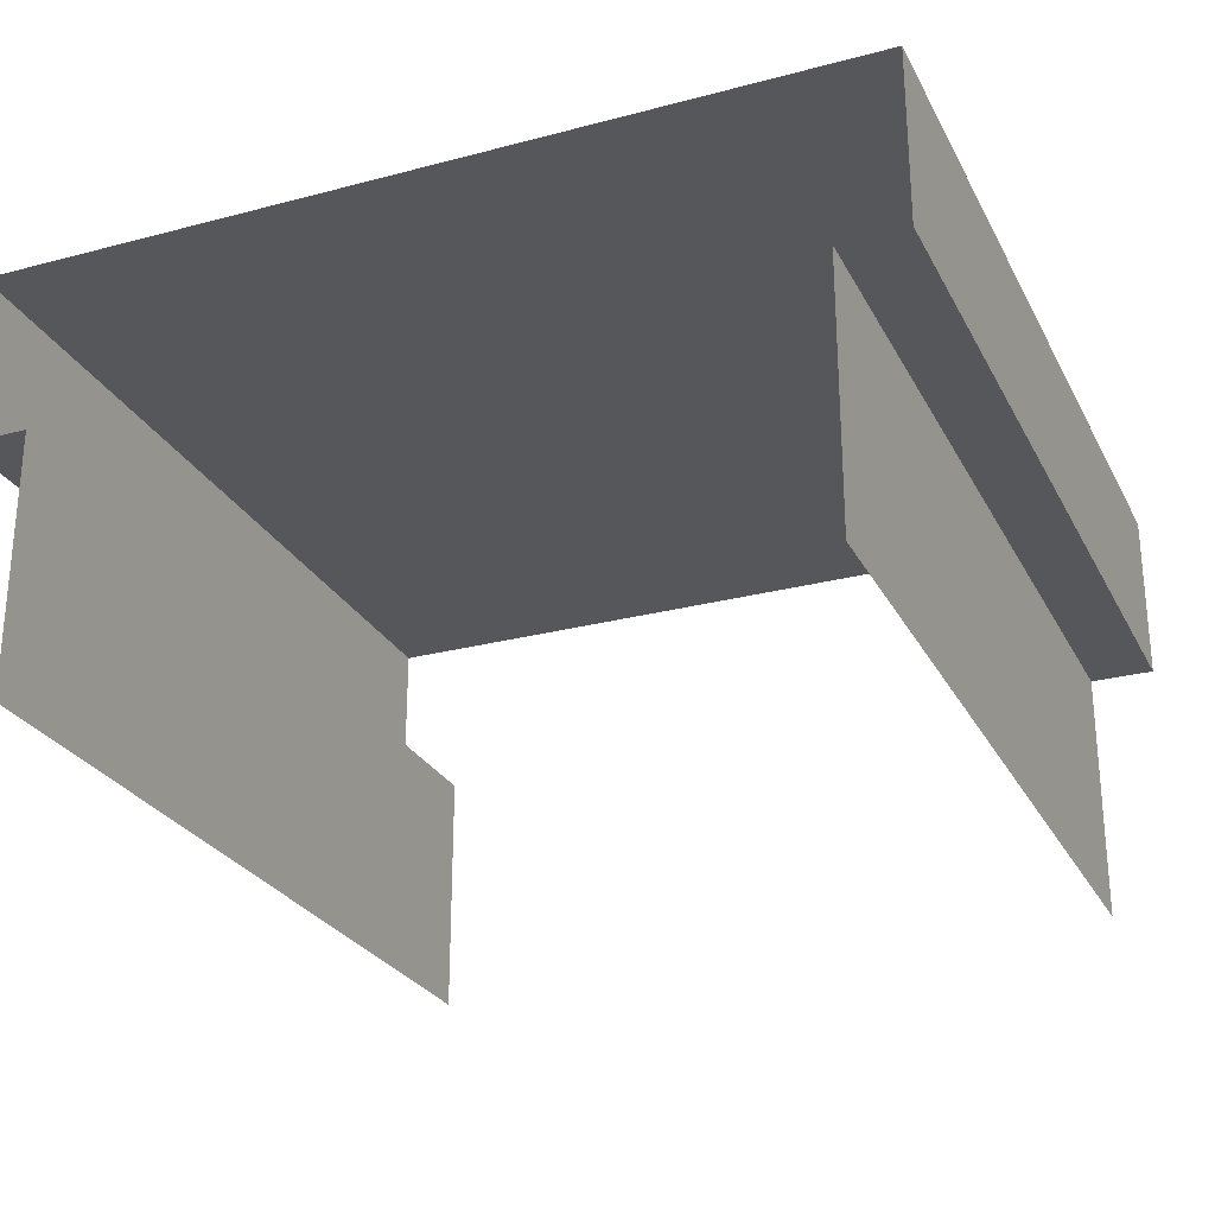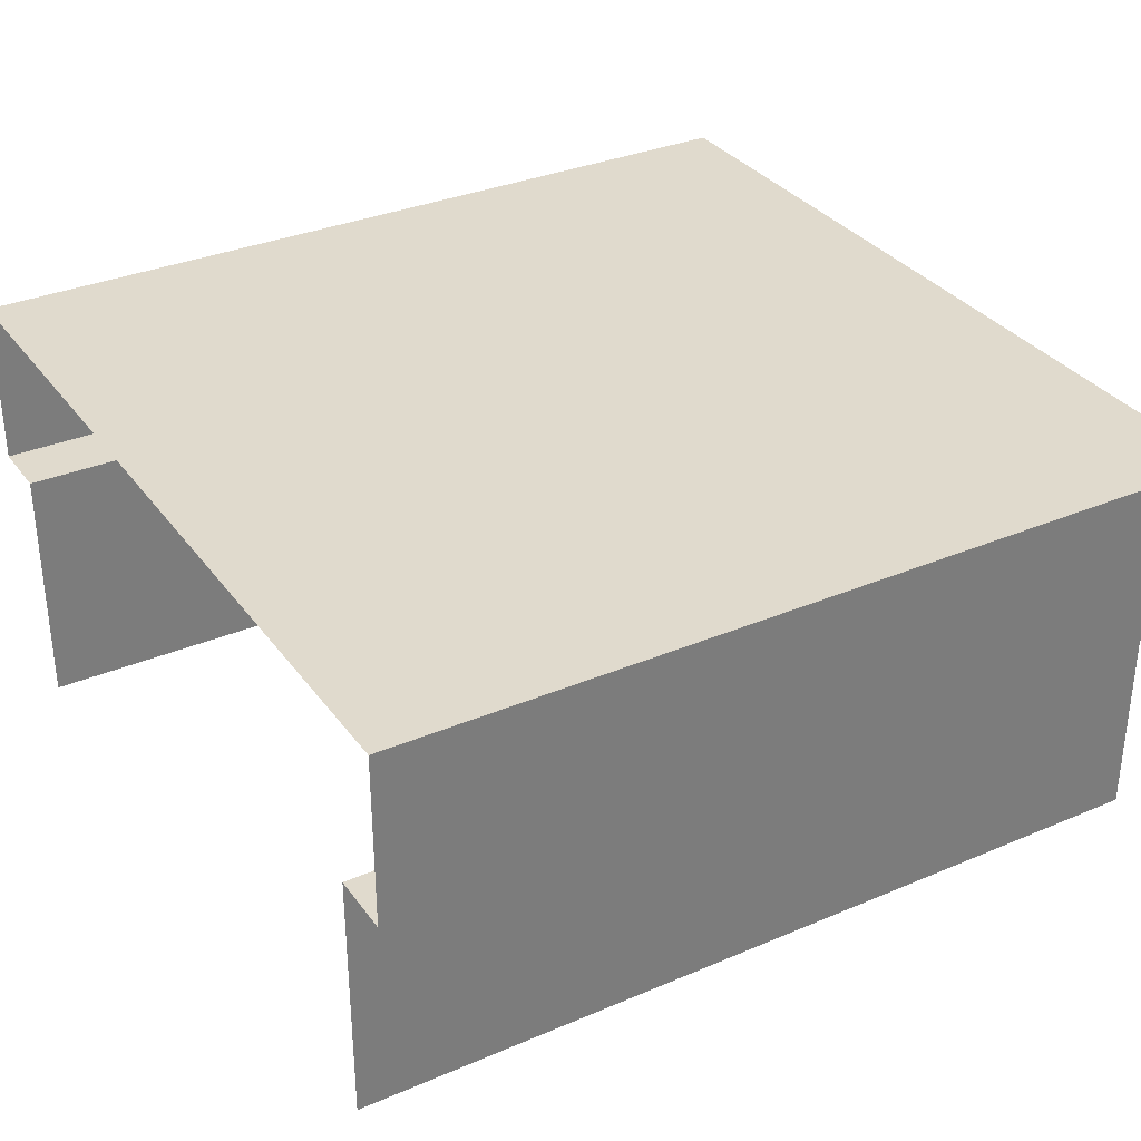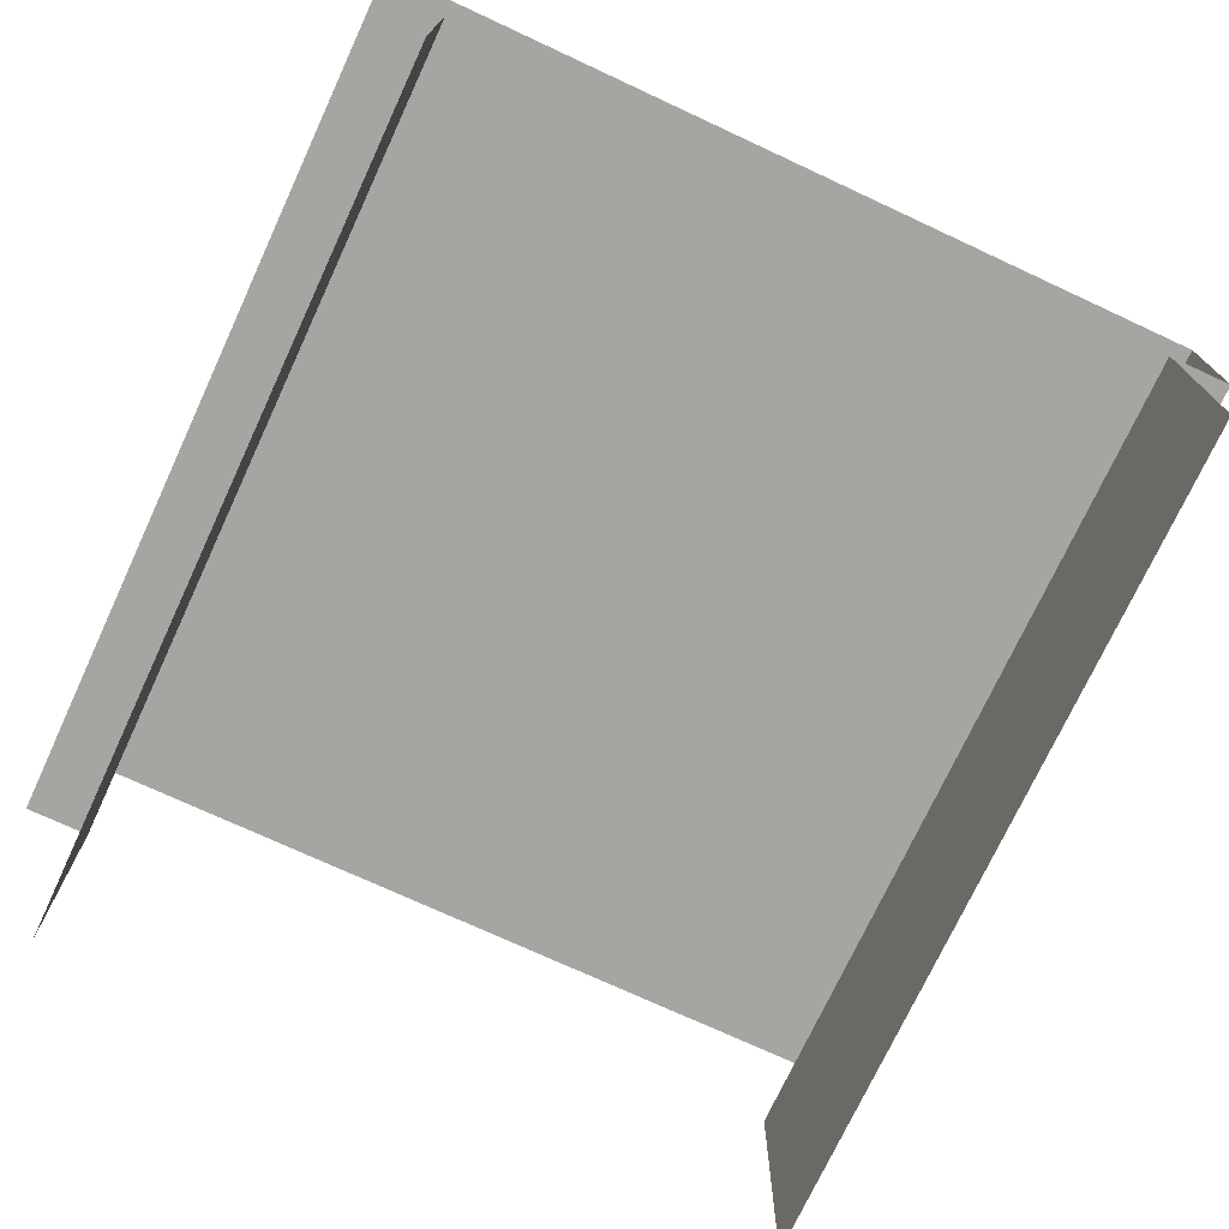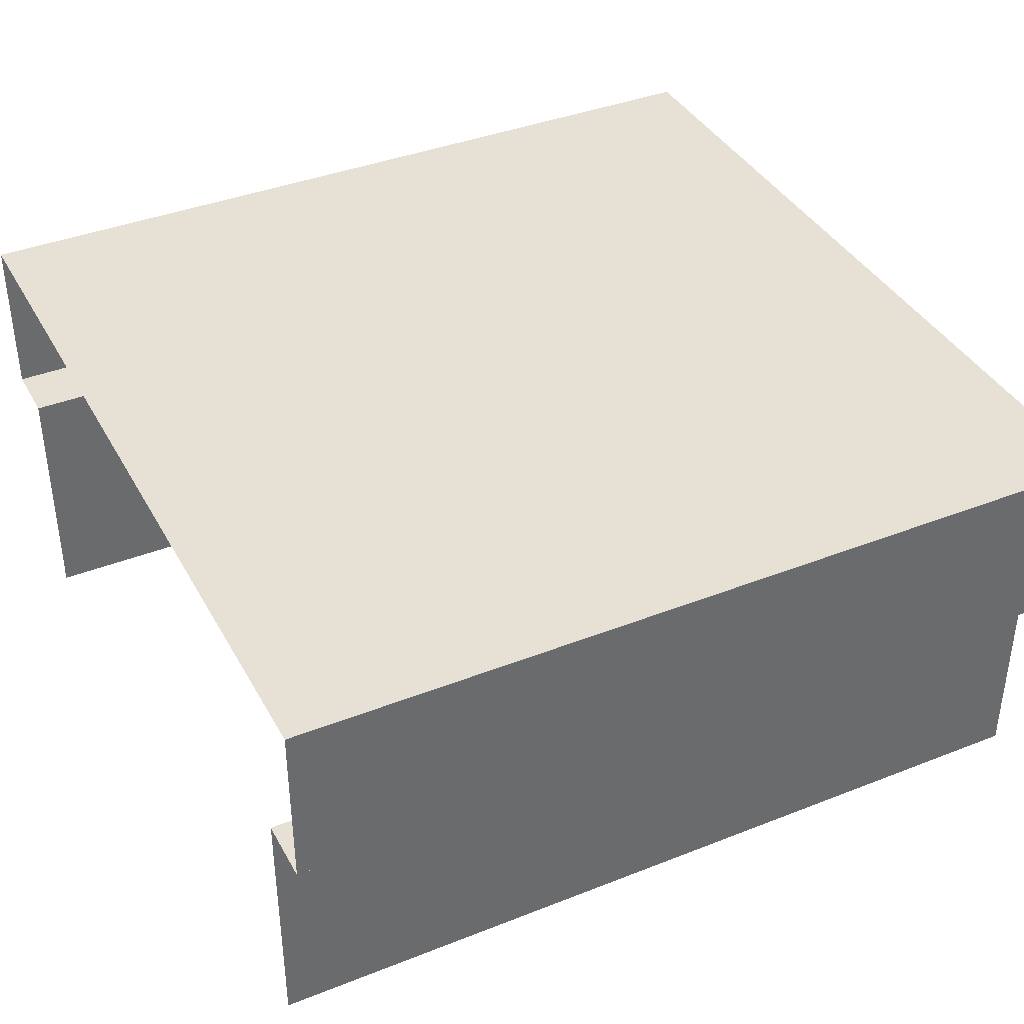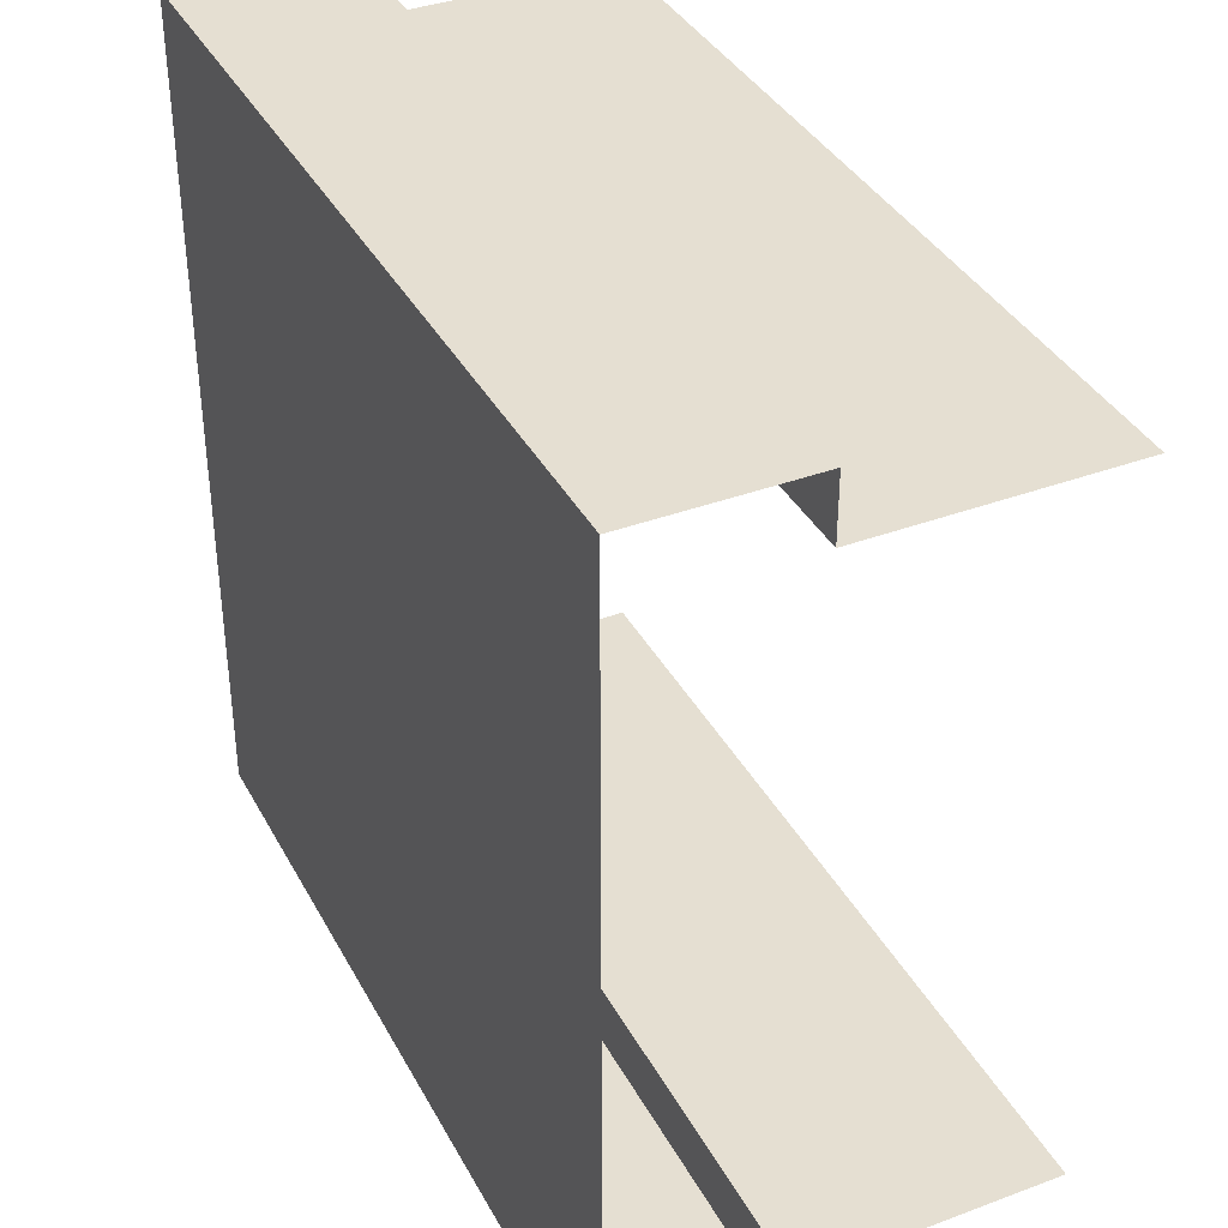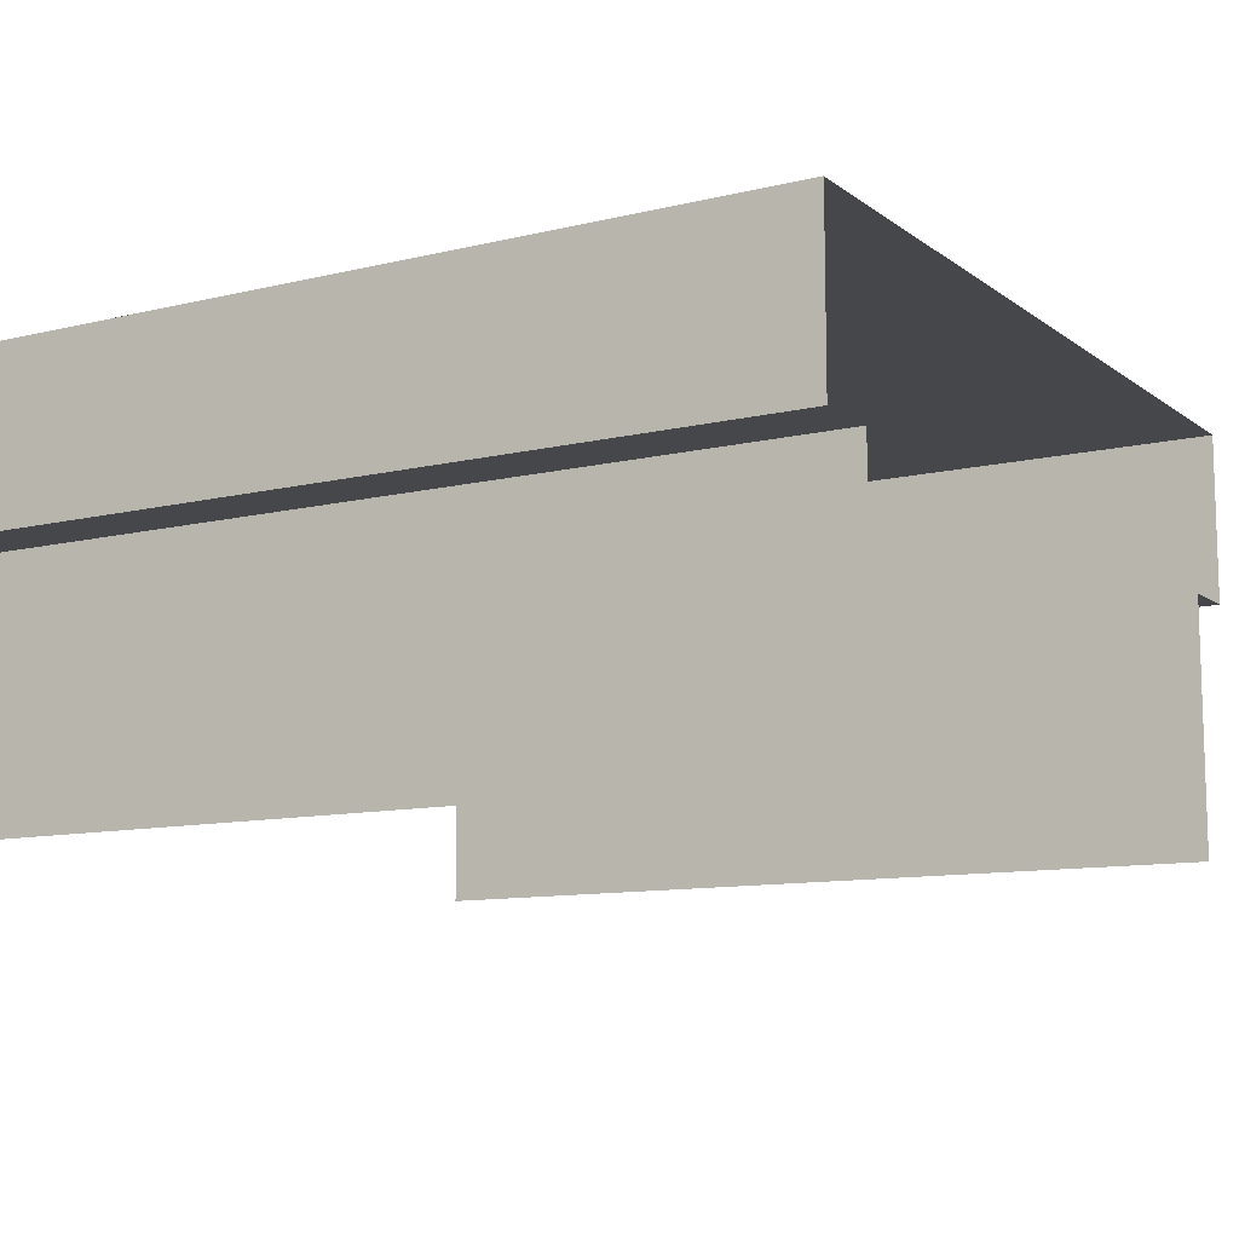
<metadata>
{"format":"obj","ext":"obj","renderer":"f3d","projection":"perspective","resolution":1024,"background":"white","views":[{"elev":-26.6,"azim":-67.5,"up":"+Y"},{"elev":33.0,"azim":149.6,"up":"+Y"},{"elev":-73.6,"azim":65.1,"up":"+Y"},{"elev":39.0,"azim":153.7,"up":"+Y"},{"elev":37.4,"azim":-115.5,"up":"+Z"},{"elev":-10.8,"azim":-149.1,"up":"+Y"}]}
</metadata>
<code>
g Surface_StraightDS
v 0 0.5 -1
v 1 0.5 -1
v 1 0.5 0
v 0 0.5 0
v 0 0.3 0
v 0 0.5 0
v 1 0.5 0
v 1 0.3 0
v 1 0.3 -1
v 1 0.5 -1
v 0 0.5 -1
v 0 0.3 -1
v 0 0 -0.075
v 0 0.3 -0.075
v 1 0.3 -0.075
v 1 0 -0.075
v 1 0 -0.925
v 1 0.3 -0.925
v 0 0.3 -0.925
v 0 0 -0.925
v 1 0.3 0
v 1 0.3 -0.075
v 0 0.3 -0.075
v 0 0.3 0
v 0 0.3 -1
v 0 0.3 -0.925
v 1 0.3 -0.925
v 1 0.3 -1
g Surface_StraightDS_0
f 3 2 1
f 4 3 1
f 7 6 5
f 8 7 5
f 11 10 9
f 12 11 9
f 15 14 13
f 16 15 13
f 19 18 17
f 20 19 17
f 23 22 21
f 24 23 21
f 27 26 25
f 28 27 25

</code>
